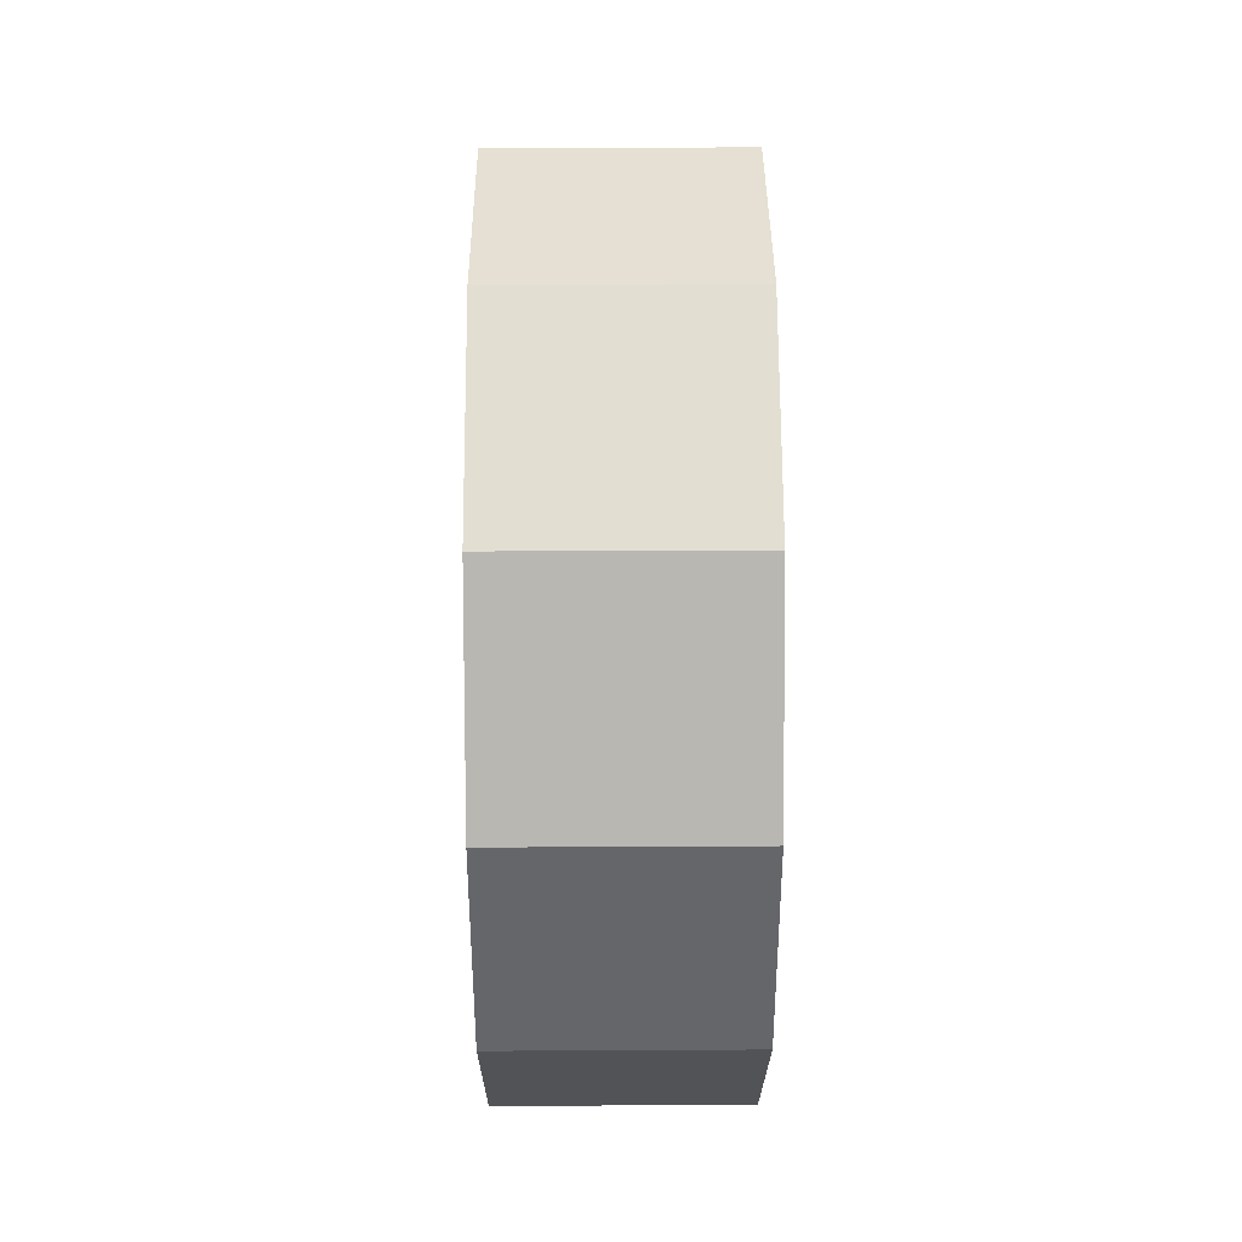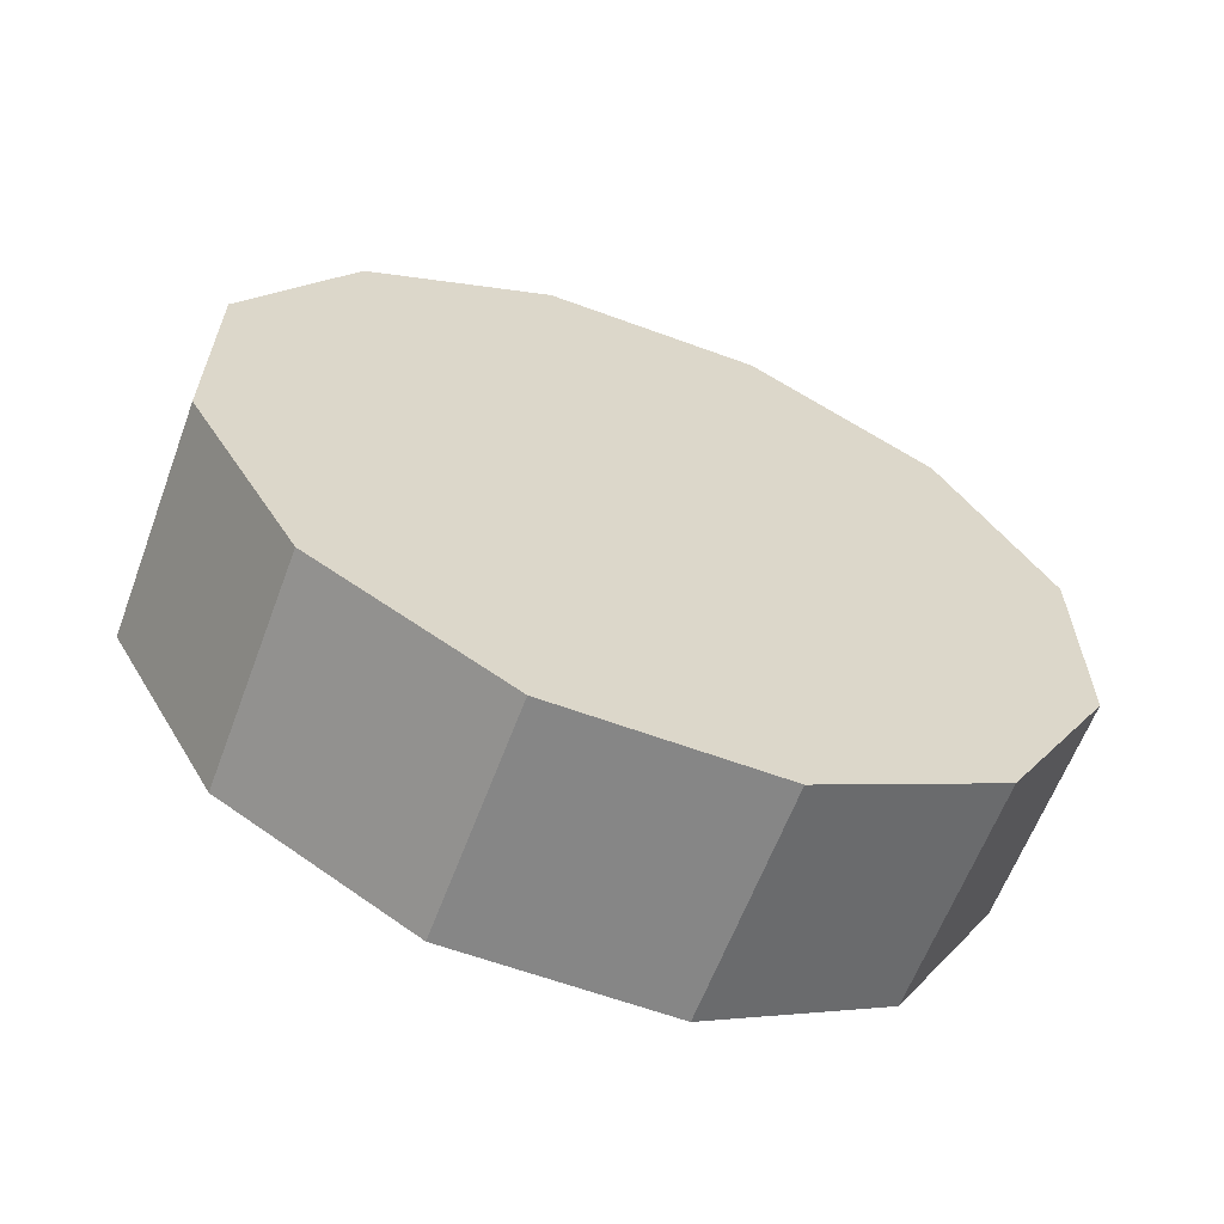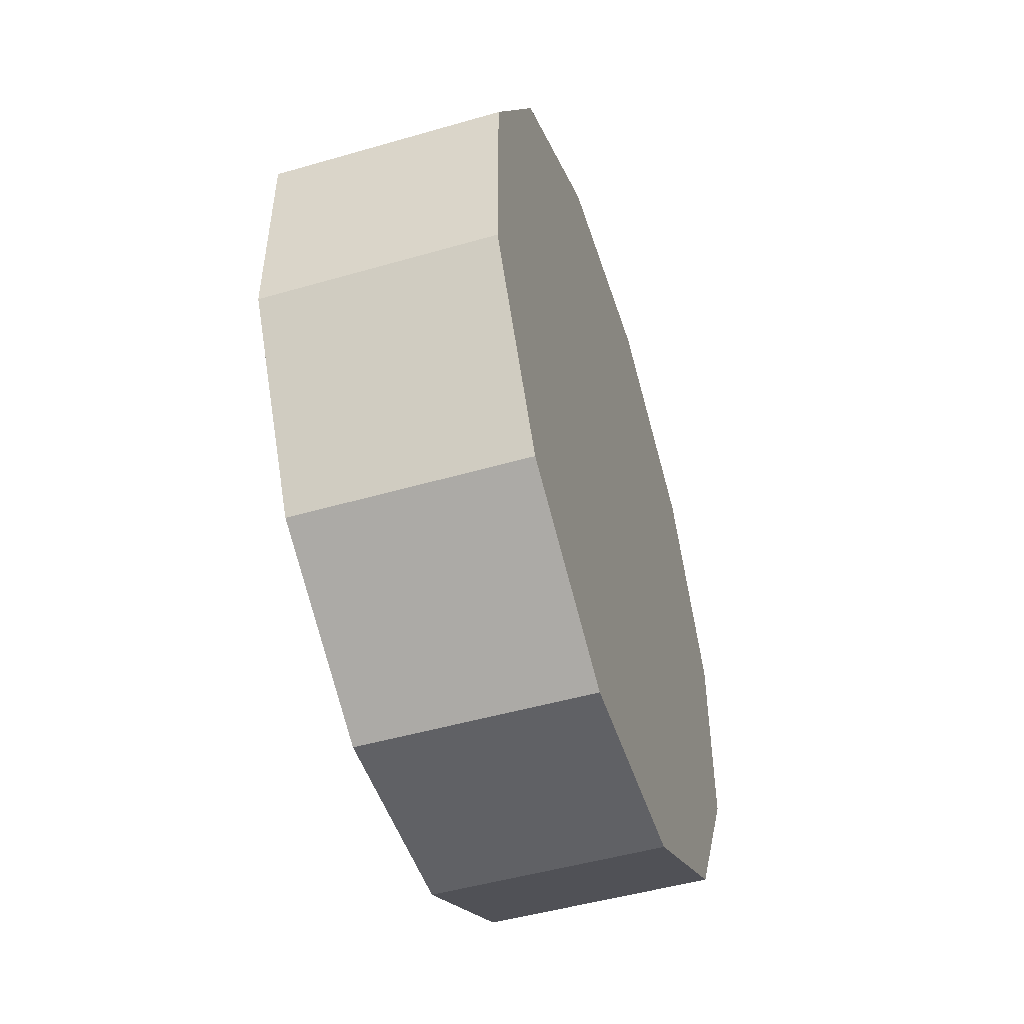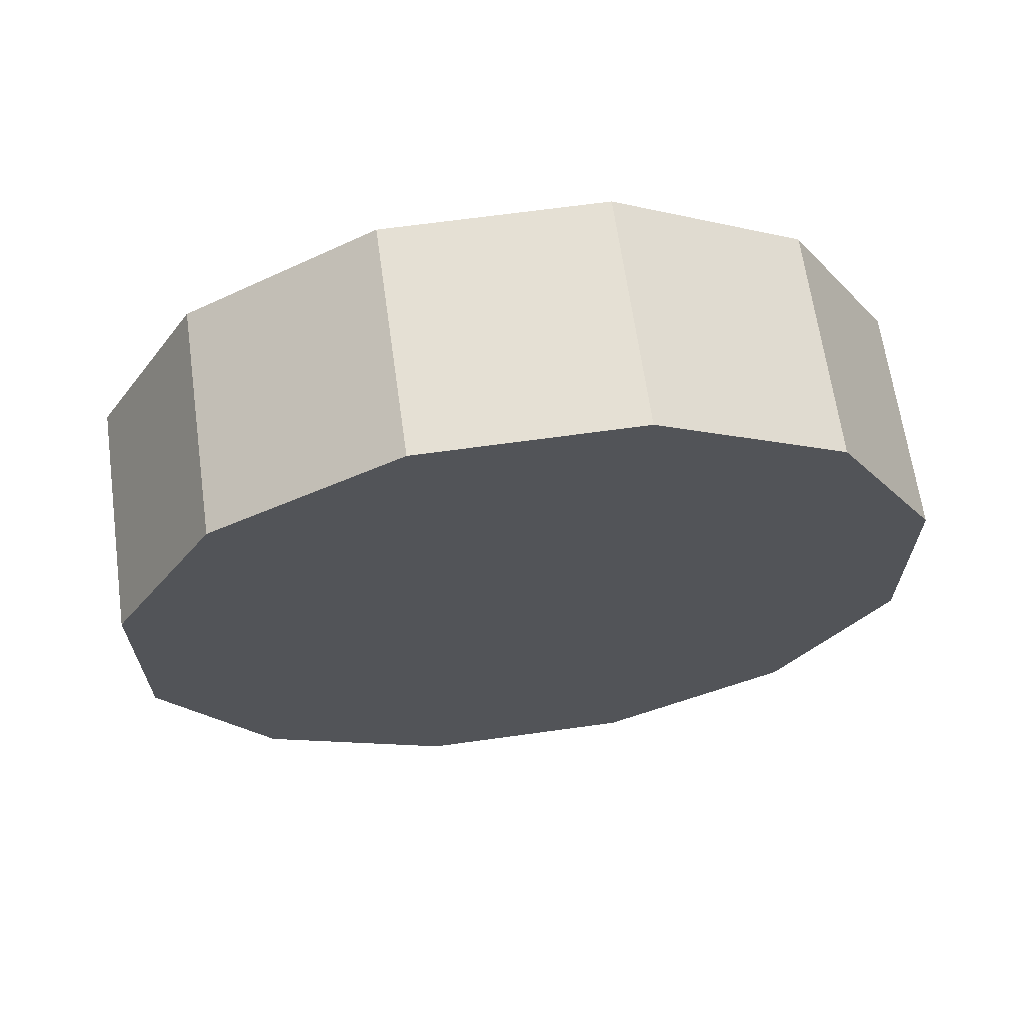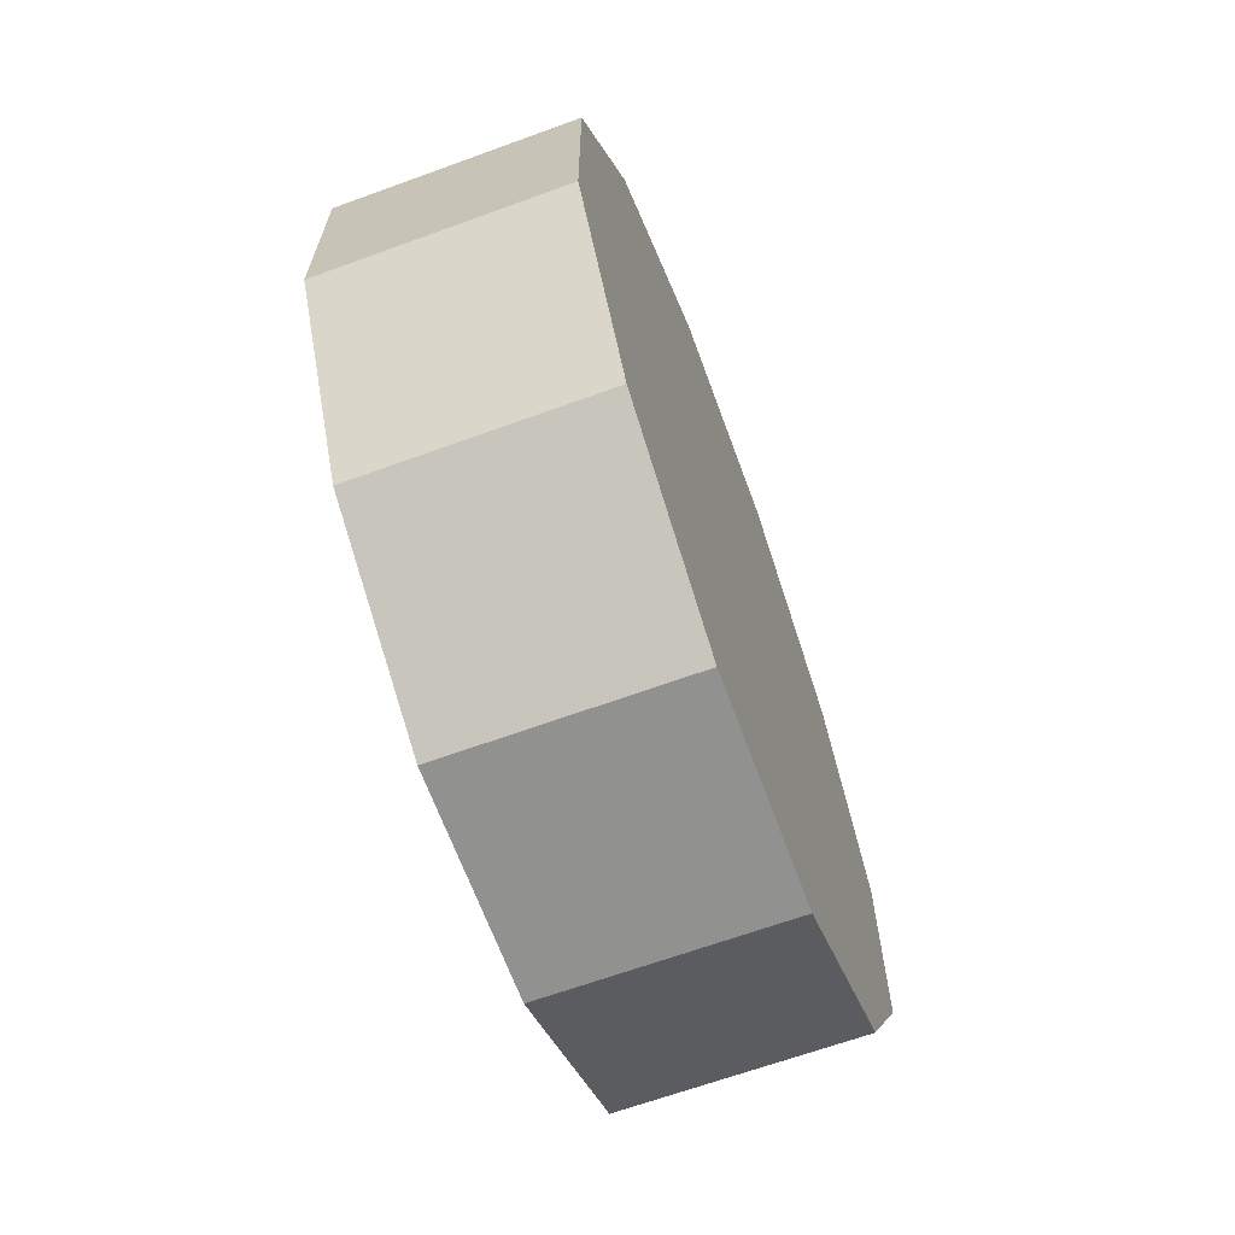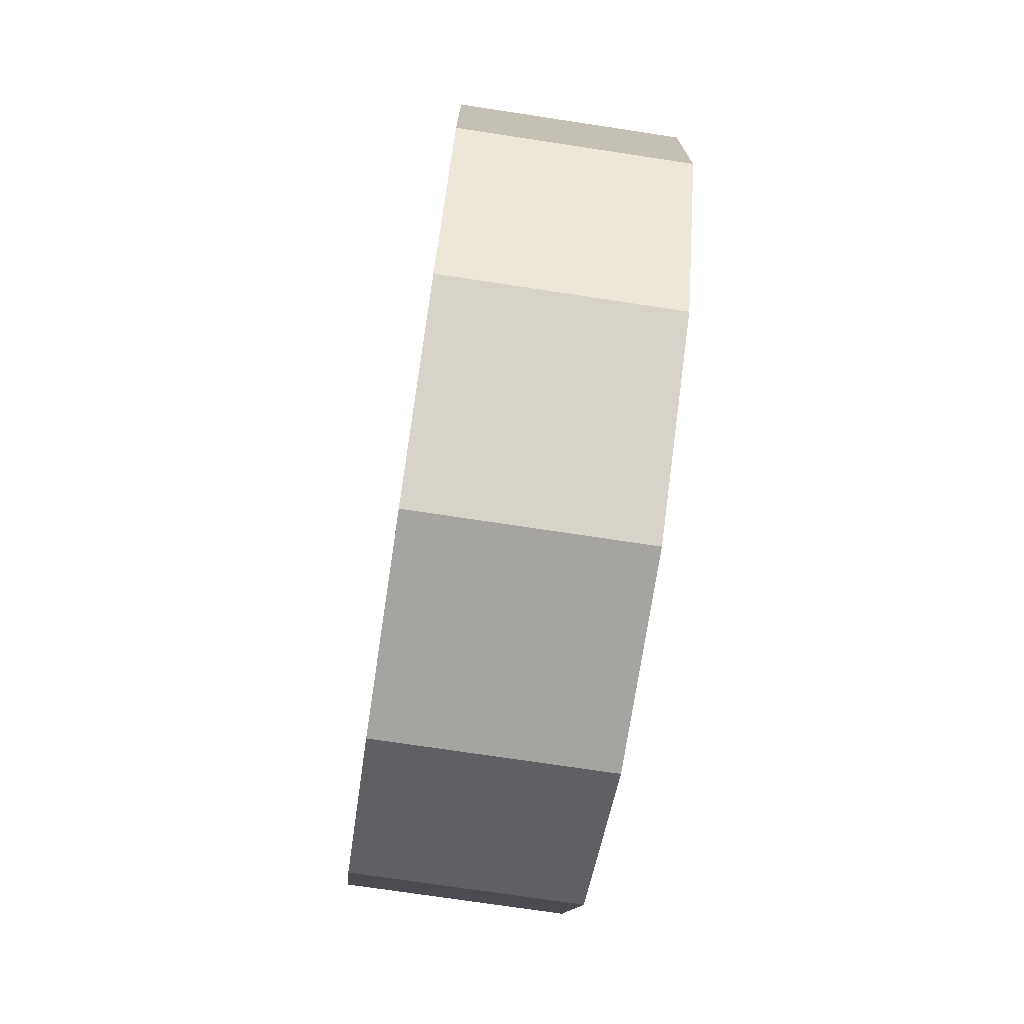
<metadata>
{"format":"obj","ext":"obj","renderer":"f3d","projection":"perspective","resolution":1024,"background":"white","views":[{"elev":38.1,"azim":-0.4,"up":"+Z"},{"elev":-62.1,"azim":-110.5,"up":"+Y"},{"elev":-49.4,"azim":17.7,"up":"+Y"},{"elev":65.7,"azim":82.0,"up":"+Y"},{"elev":-66.0,"azim":20.1,"up":"+Y"},{"elev":-73.3,"azim":-8.6,"up":"+Z"}]}
</metadata>
<code>
v -0.1515 0.5307 0.1422
v -0.1515 0.3885 0.3885
v 0.1515 0.3885 0.3885
v 0.1515 0.5307 0.1422
v -0.1515 0.3885 0.3885
v -0.1515 0.1422 0.5307
v 0.1515 0.1422 0.5307
v 0.1515 0.3885 0.3885
v -0.1515 0.1422 0.5307
v -0.1515 -0.1422 0.5307
v 0.1515 -0.1422 0.5307
v 0.1515 0.1422 0.5307
v -0.1515 -0.1422 0.5307
v -0.1515 -0.3885 0.3885
v 0.1515 -0.3885 0.3885
v 0.1515 -0.1422 0.5307
v -0.1515 -0.3885 0.3885
v -0.1515 -0.5307 0.1422
v 0.1515 -0.5307 0.1422
v 0.1515 -0.3885 0.3885
v -0.1515 -0.5307 0.1422
v -0.1515 -0.5307 -0.1422
v 0.1515 -0.5307 -0.1422
v 0.1515 -0.5307 0.1422
v -0.1515 -0.5307 -0.1422
v -0.1515 -0.3885 -0.3885
v 0.1515 -0.3885 -0.3885
v 0.1515 -0.5307 -0.1422
v -0.1515 -0.3885 -0.3885
v -0.1515 -0.1422 -0.5307
v 0.1515 -0.1422 -0.5307
v 0.1515 -0.3885 -0.3885
v -0.1515 -0.1422 -0.5307
v -0.1515 0.1422 -0.5307
v 0.1515 0.1422 -0.5307
v 0.1515 -0.1422 -0.5307
v -0.1515 0.1422 -0.5307
v -0.1515 0.3885 -0.3885
v 0.1515 0.3885 -0.3885
v 0.1515 0.1422 -0.5307
v -0.1515 0.3885 -0.3885
v -0.1515 0.5307 -0.1422
v 0.1515 0.5307 -0.1422
v 0.1515 0.3885 -0.3885
v -0.1515 0.5307 -0.1422
v -0.1515 0.5307 0.1422
v 0.1515 0.5307 0.1422
v 0.1515 0.5307 -0.1422
v 0.1515 0.5307 0.1422
v 0.1515 0.3885 0.3885
v 0.1515 -6.855e-07 -6.199e-06
v 0.1515 0.5307 -0.1422
v 0.1515 -6.855e-07 -6.199e-06
v 0.1515 0.1422 0.5307
v 0.1515 -6.855e-07 -6.199e-06
v 0.1515 0.3885 -0.3885
v 0.1515 -6.855e-07 -6.199e-06
v 0.1515 -0.1422 0.5307
v 0.1515 -6.855e-07 -6.199e-06
v 0.1515 0.1422 -0.5307
v 0.1515 -6.855e-07 -6.199e-06
v 0.1515 -0.3885 0.3885
v 0.1515 -6.855e-07 -6.199e-06
v 0.1515 -0.1422 -0.5307
v 0.1515 -6.855e-07 -6.199e-06
v 0.1515 -0.5307 0.1422
v 0.1515 -6.855e-07 -6.199e-06
v 0.1515 -0.3885 -0.3885
v 0.1515 -6.855e-07 -6.199e-06
v 0.1515 -0.5307 -0.1422
v 0.1515 -6.855e-07 -6.199e-06
v 0.1515 -6.855e-07 -6.199e-06
v -0.1515 0.3885 0.3885
v -0.1515 0.5307 0.1422
v -0.1515 0.1422 0.5307
v -0.1515 -0.1422 0.5307
v -0.1515 -0.3885 0.3885
v -0.1515 -0.5307 0.1422
v -0.1515 -0.5307 -0.1422
v -0.1515 -0.3885 -0.3885
v -0.1515 -0.1422 -0.5307
v -0.1515 0.1422 -0.5307
v -0.1515 0.3885 -0.3885
v -0.1515 0.5307 -0.1422
f 2 3 1
f 3 4 1
f 6 7 5
f 7 8 5
f 10 11 9
f 11 12 9
f 14 15 13
f 15 16 13
f 18 19 17
f 19 20 17
f 22 23 21
f 23 24 21
f 26 27 25
f 27 28 25
f 30 31 29
f 31 32 29
f 34 35 33
f 35 36 33
f 38 39 37
f 39 40 37
f 42 43 41
f 43 44 41
f 46 47 45
f 47 48 45
f 50 51 49
f 49 53 52
f 54 55 50
f 52 57 56
f 58 59 54
f 56 61 60
f 62 63 58
f 60 65 64
f 66 67 62
f 64 69 68
f 70 71 66
f 68 72 70
f 74 75 73
f 74 76 75
f 74 77 76
f 74 78 77
f 74 79 78
f 74 80 79
f 74 81 80
f 74 82 81
f 74 83 82
f 74 84 83

</code>
